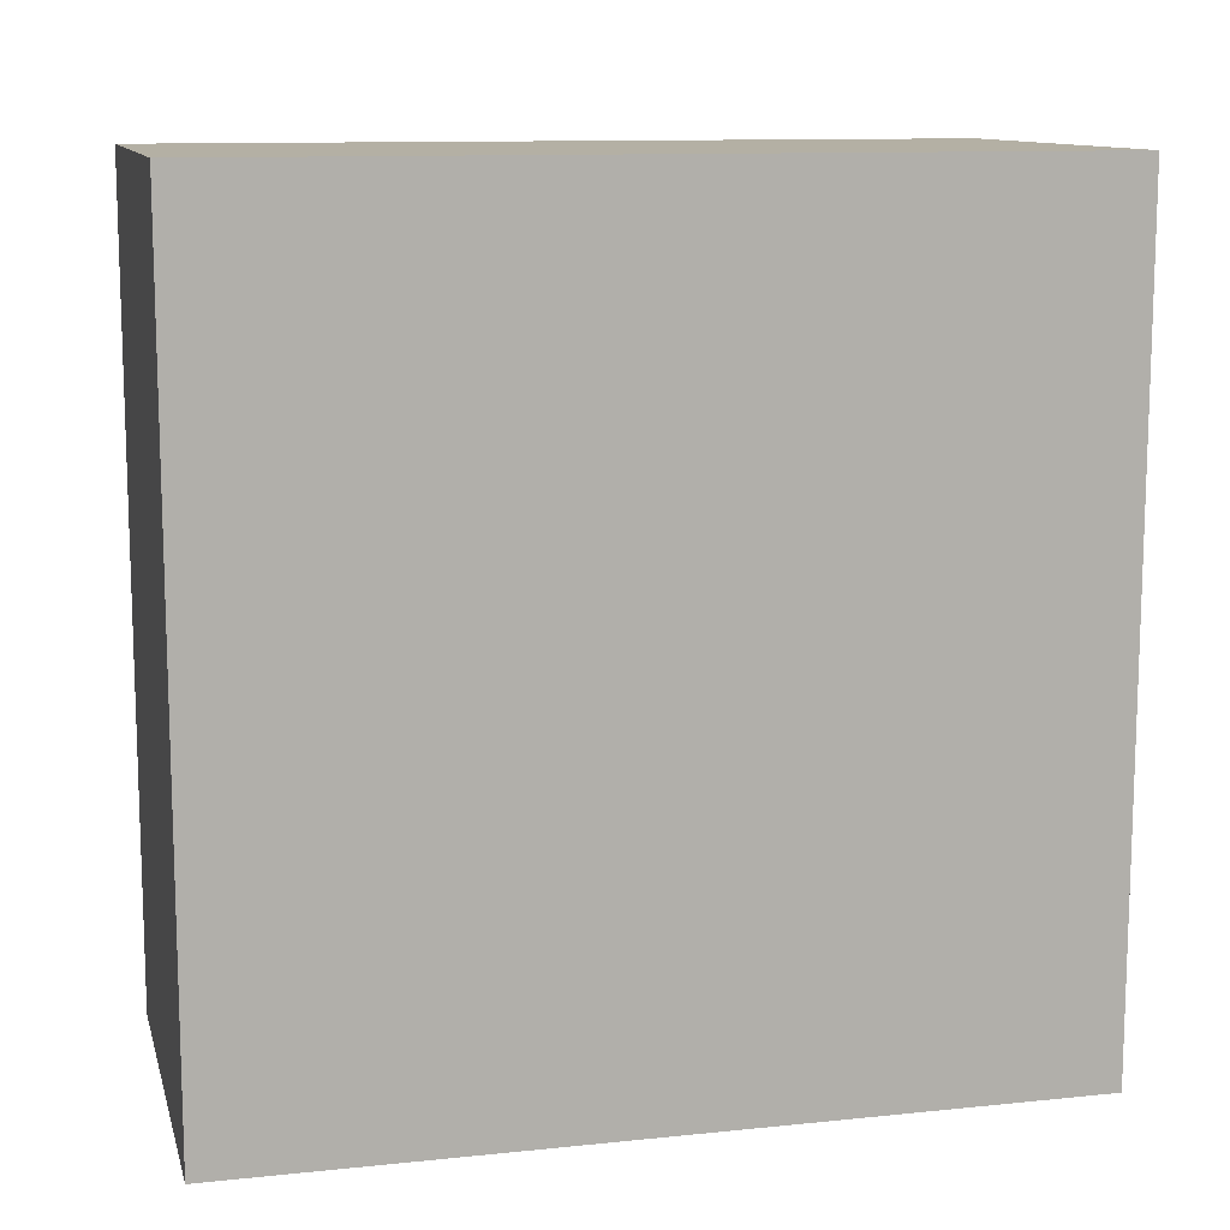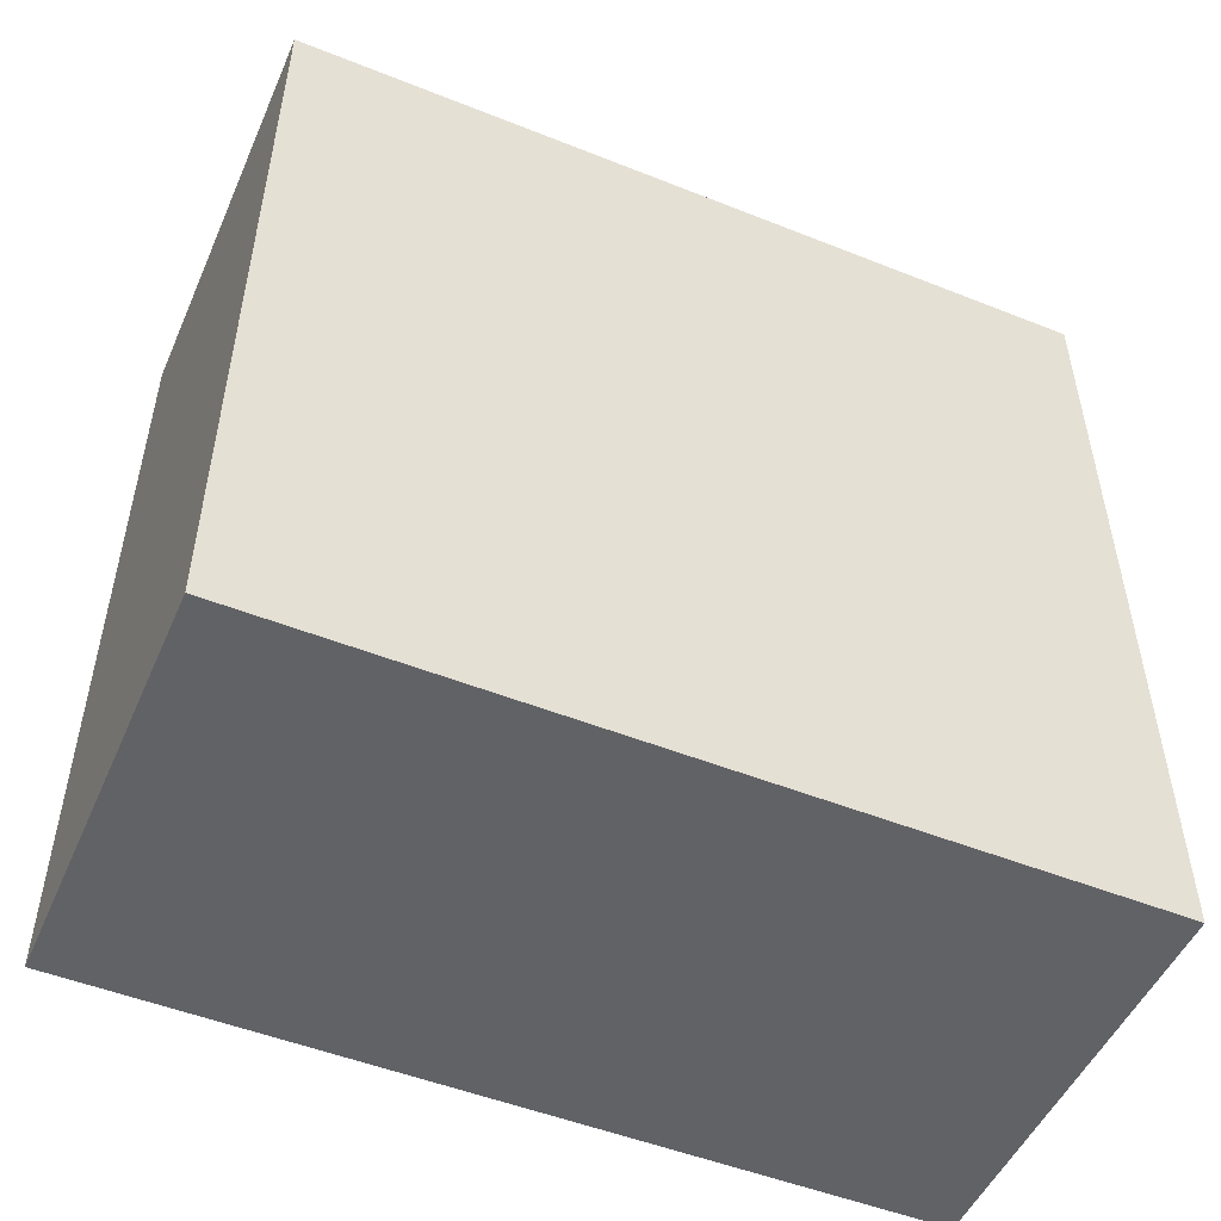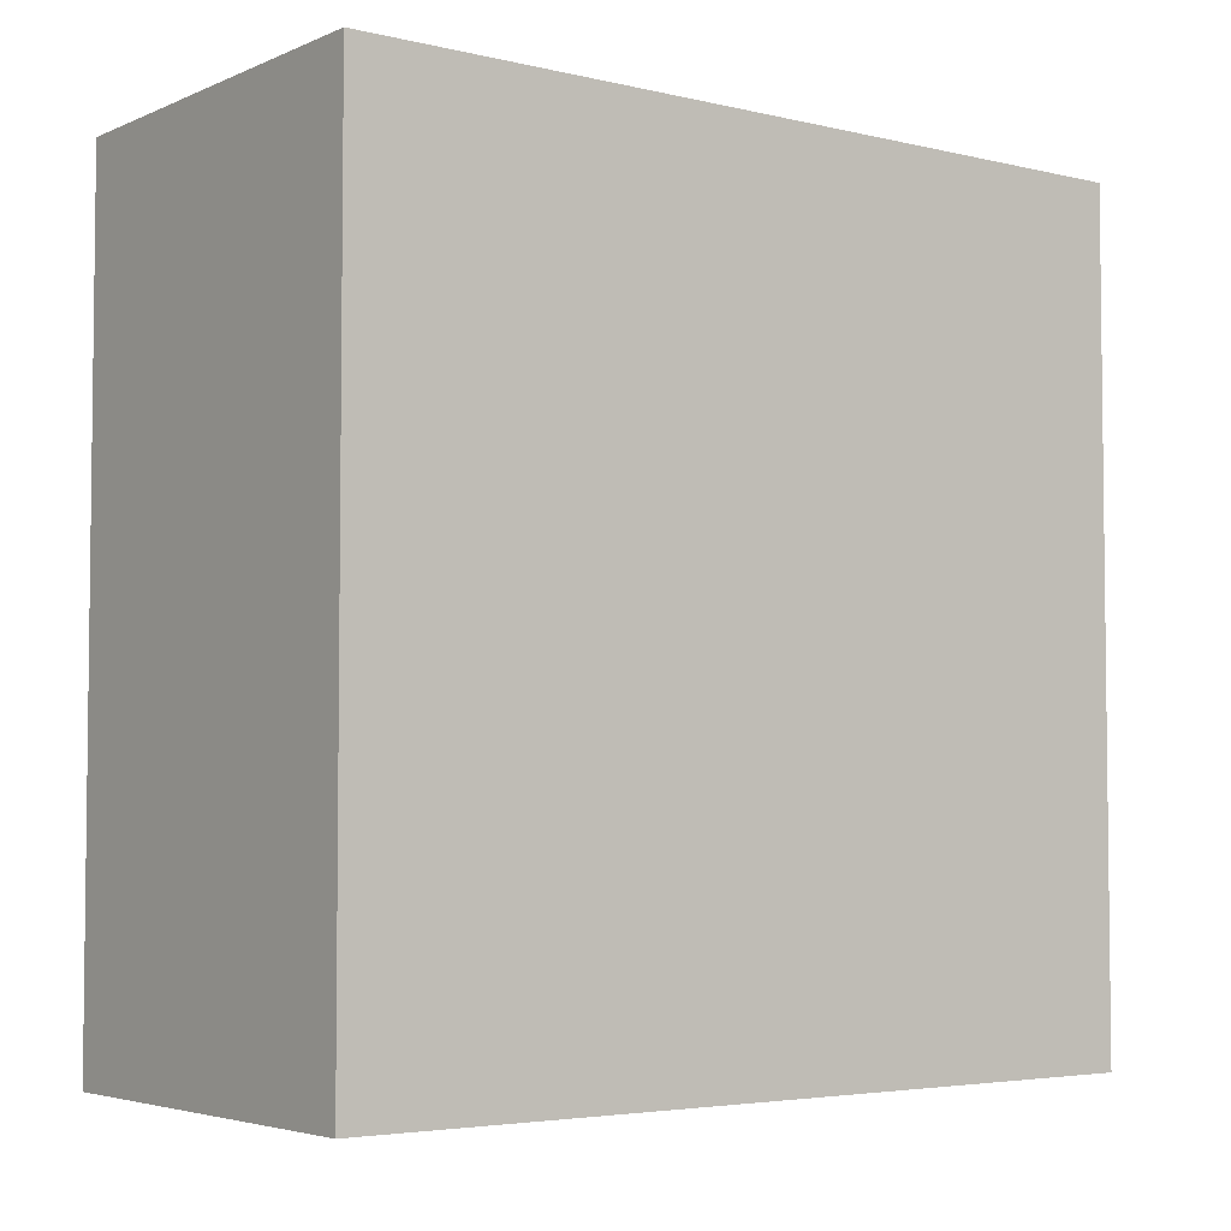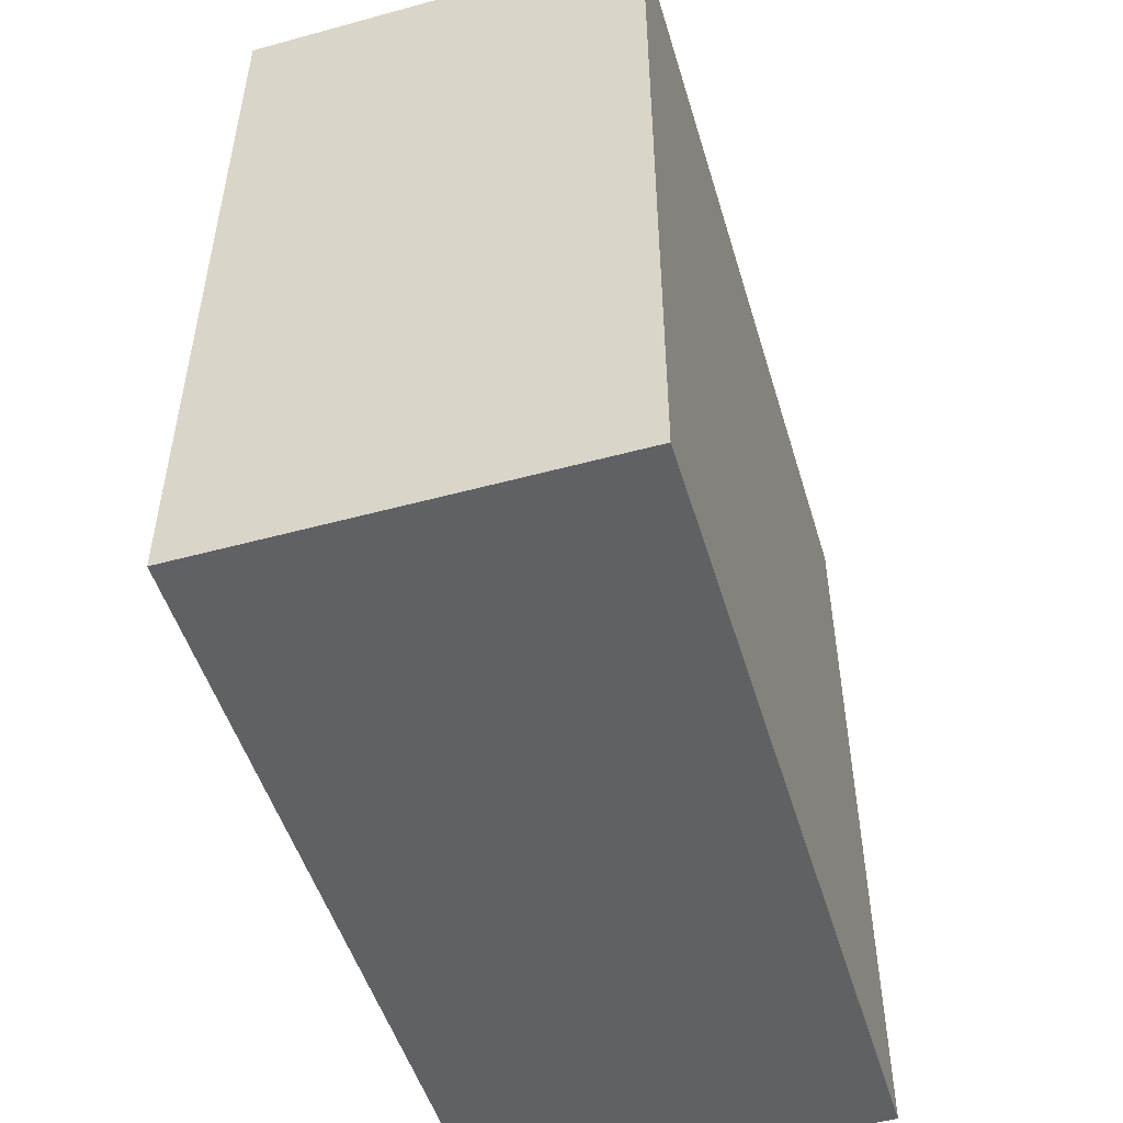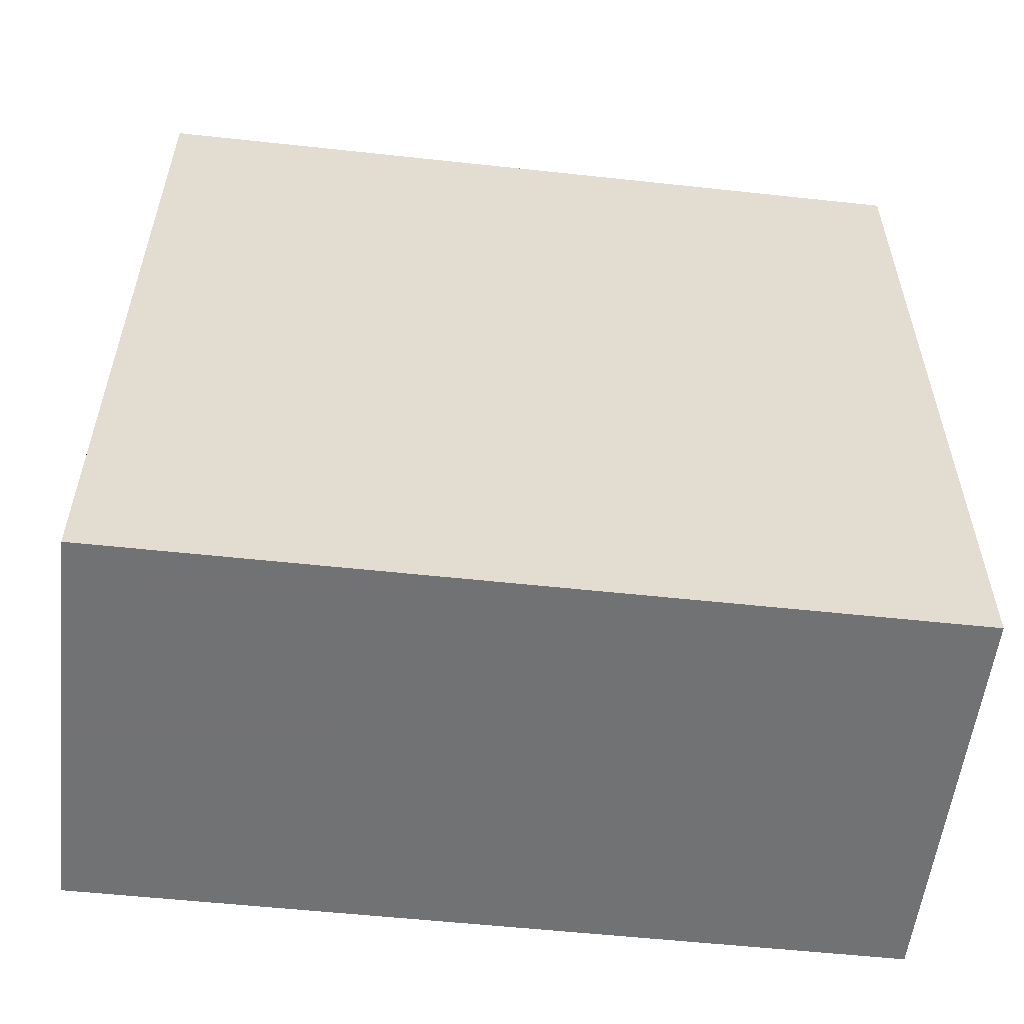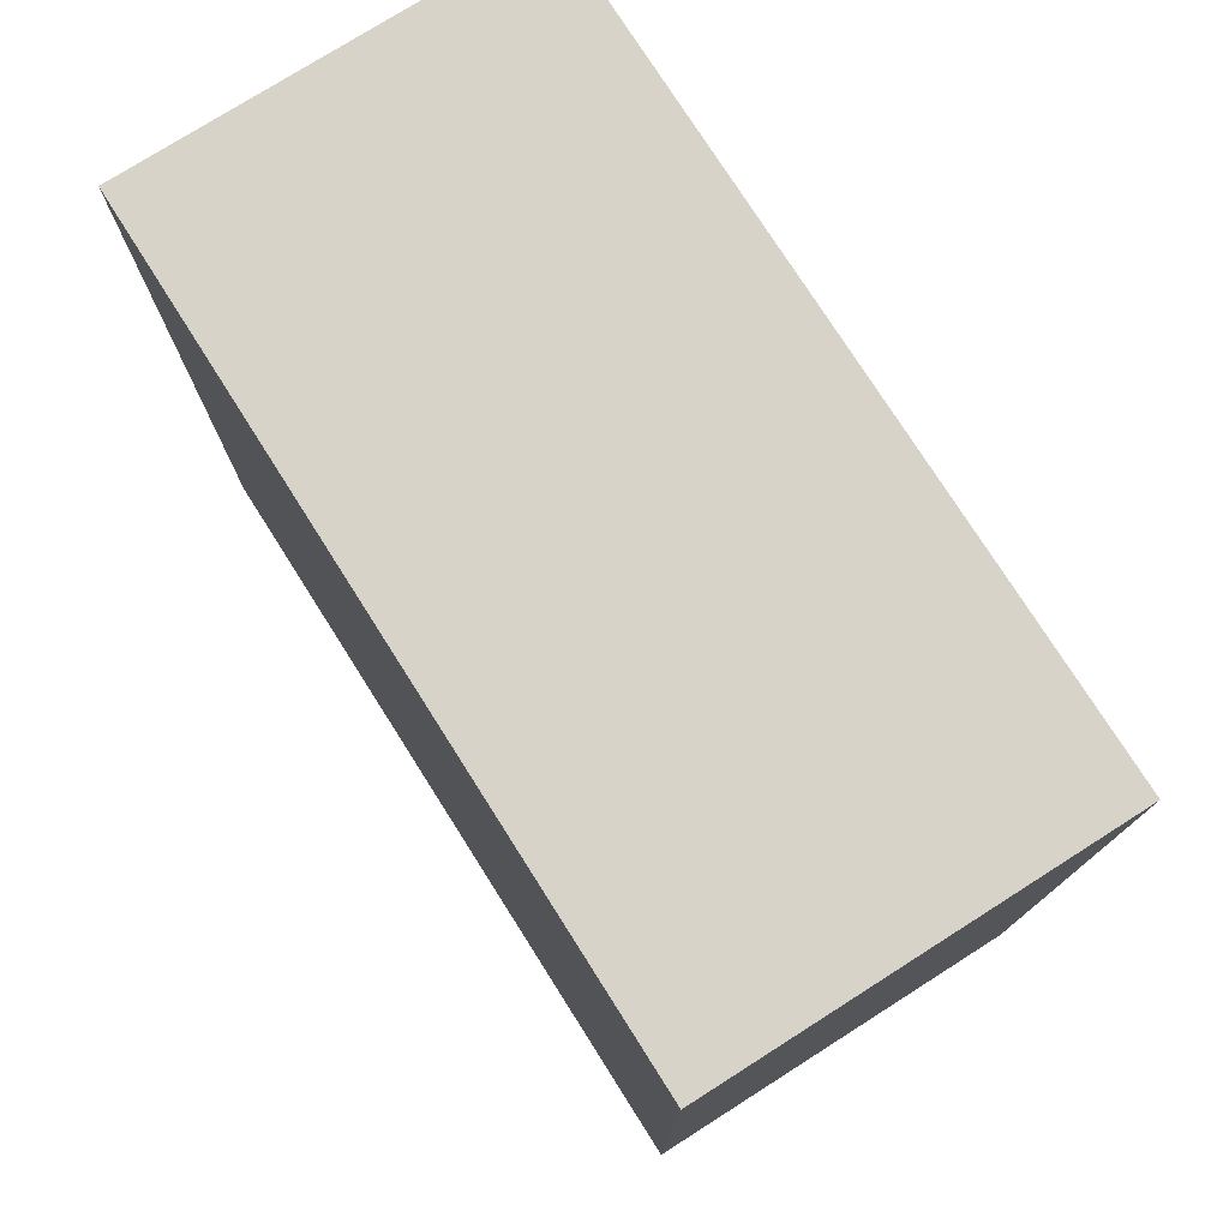
<metadata>
{"format":"obj","ext":"obj","renderer":"f3d","projection":"perspective","resolution":1024,"background":"white","views":[{"elev":11.5,"azim":-104.0,"up":"+Z"},{"elev":-50.7,"azim":66.5,"up":"+Y"},{"elev":-4.2,"azim":52.8,"up":"+Z"},{"elev":-50.4,"azim":-163.4,"up":"+Z"},{"elev":-55.6,"azim":83.5,"up":"+Y"},{"elev":76.4,"azim":-32.4,"up":"+Z"}]}
</metadata>
<code>
g
v 0.5 -0.5 0.5
v 0.5 0.5 0.5
v 0.5 0.5 -0.5
v 0.5 -0.5 -0.5
v 0 0.25 -0.5
v 0 -0.25 -0.5
v 0 -0.5 -0.5
v 0 0.5 -0.5
v 0 0.25 0.5
v 0 0.5 0.5
v 0 -0.5 0.5
v 0 -0.25 0.5
v 0 -0.5 -0.25
v 0 -0.5 0.25
v 0 0.5 0.25
v 0 0.5 -0.25
v 0 0.25 0.25
v 0 -0.25 0.25
v 0 -0.25 -0.25
v 0 0.25 -0.25
g tile_170
f 1 3 2
f 7 3 4
f 2 11 1
f 13 11 14
f 16 3 8
f 17 19 18
f 17 10 15
f 12 17 18
f 17 16 20
f 14 12 18
f 13 18 19
f 20 8 5
f 20 6 19
f 6 13 19
f 13 6 7
f 6 20 5
f 8 20 16
f 18 13 14
f 12 14 11
f 16 17 15
f 17 12 9
f 10 17 9
f 19 17 20
f 10 2 15
f 15 2 16
f 16 2 3
f 4 1 7
f 7 1 13
f 13 1 11
f 9 12 10
f 10 12 2
f 2 12 11
f 5 8 6
f 6 8 7
f 7 8 3
f 3 1 4

</code>
